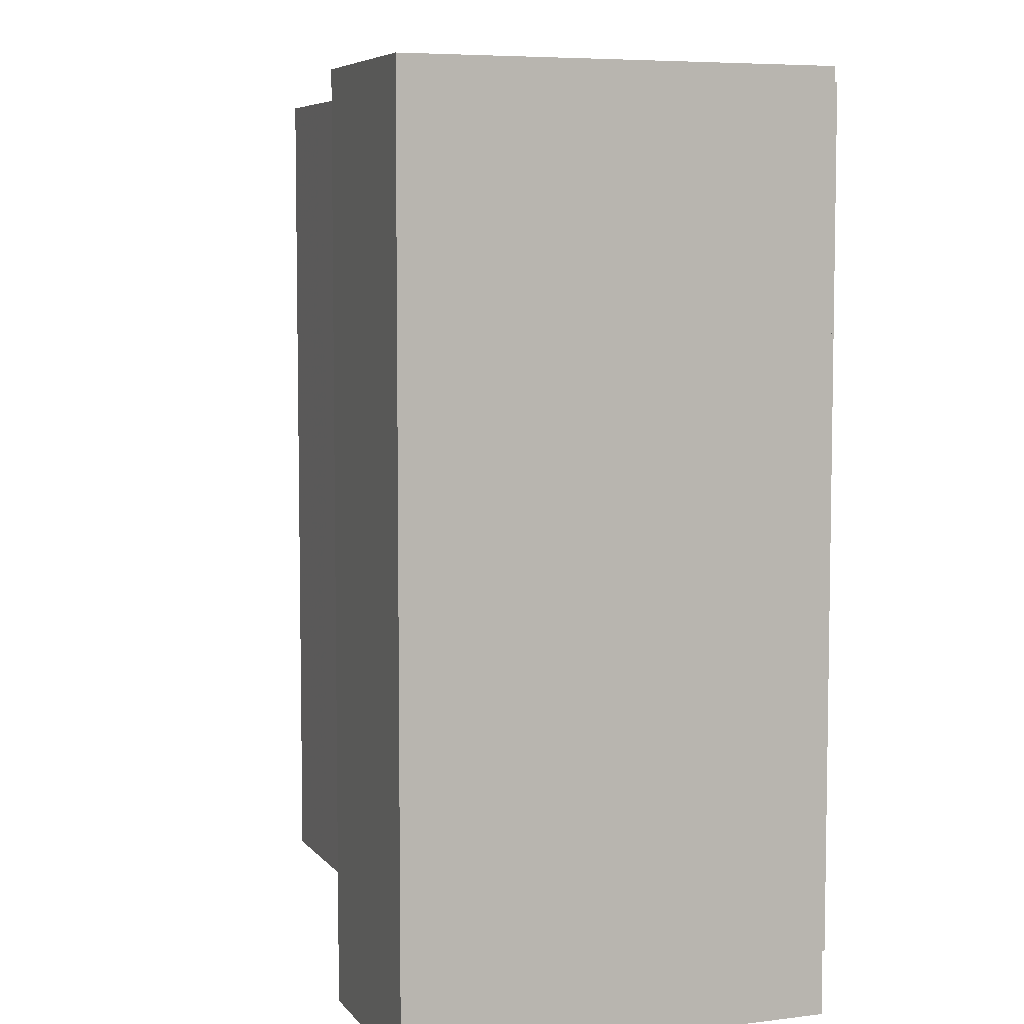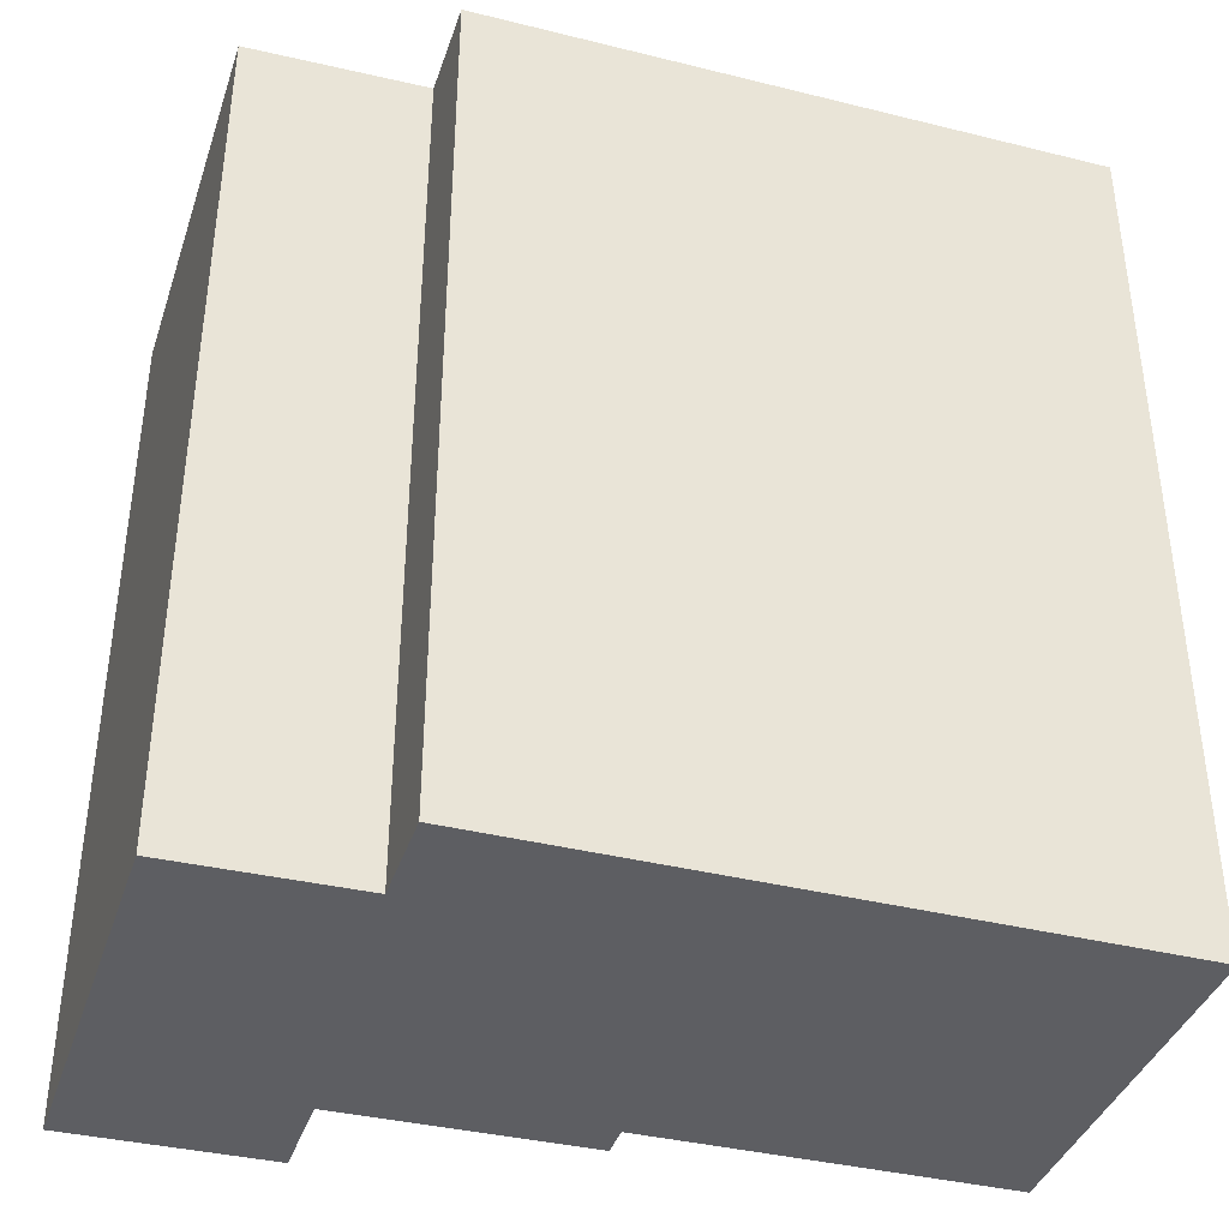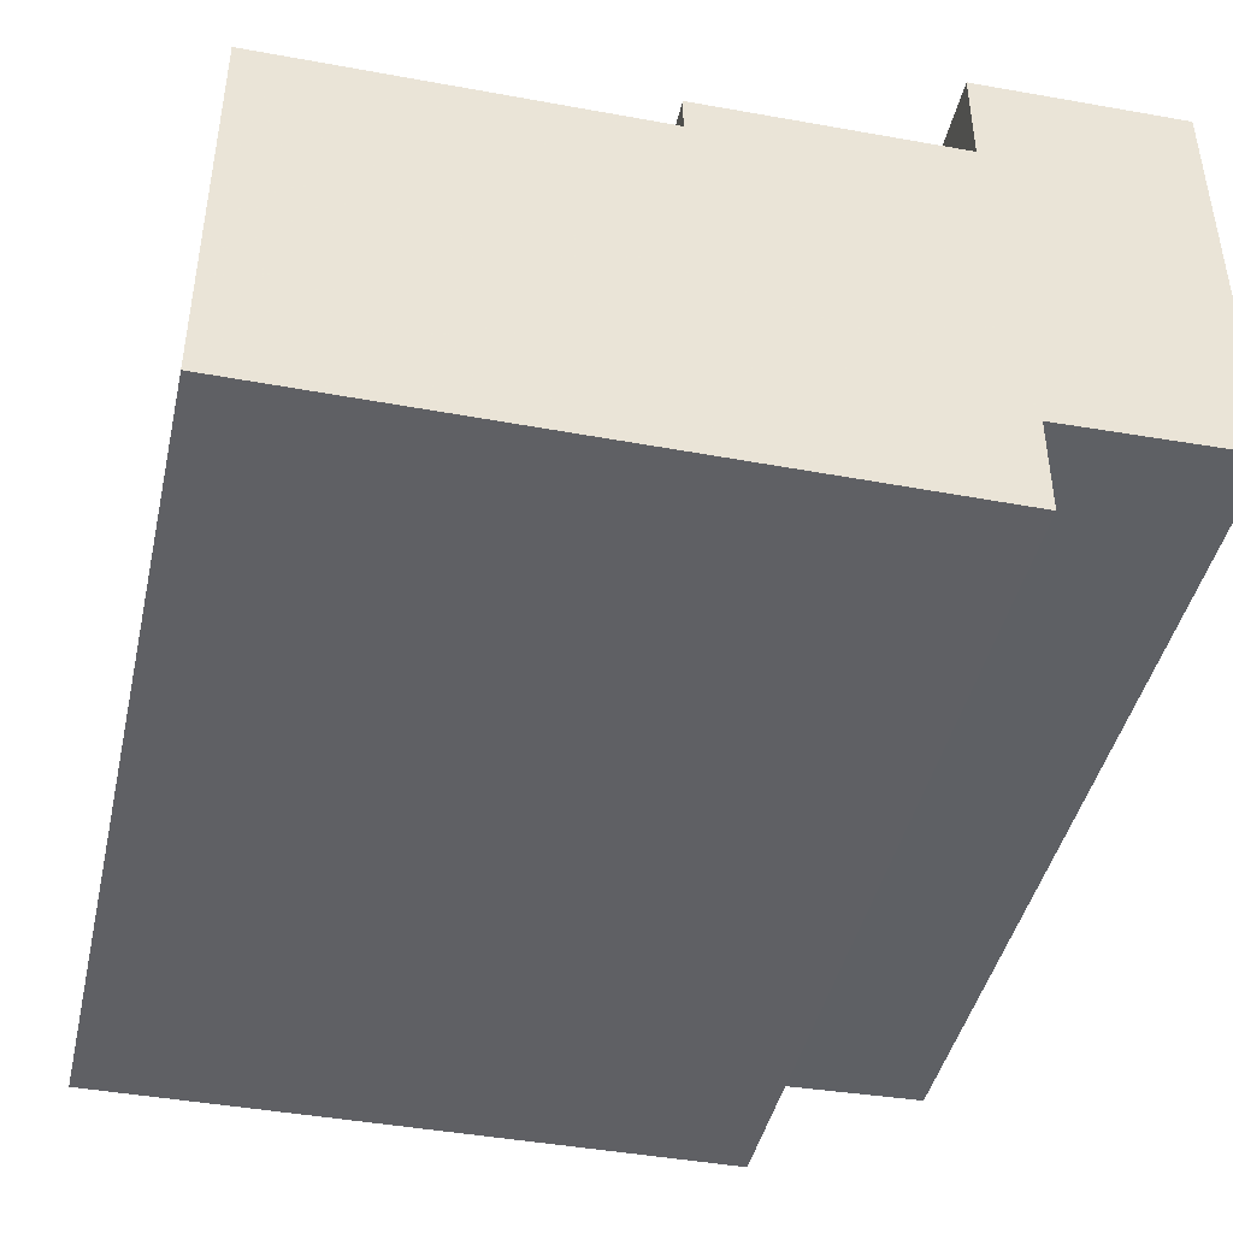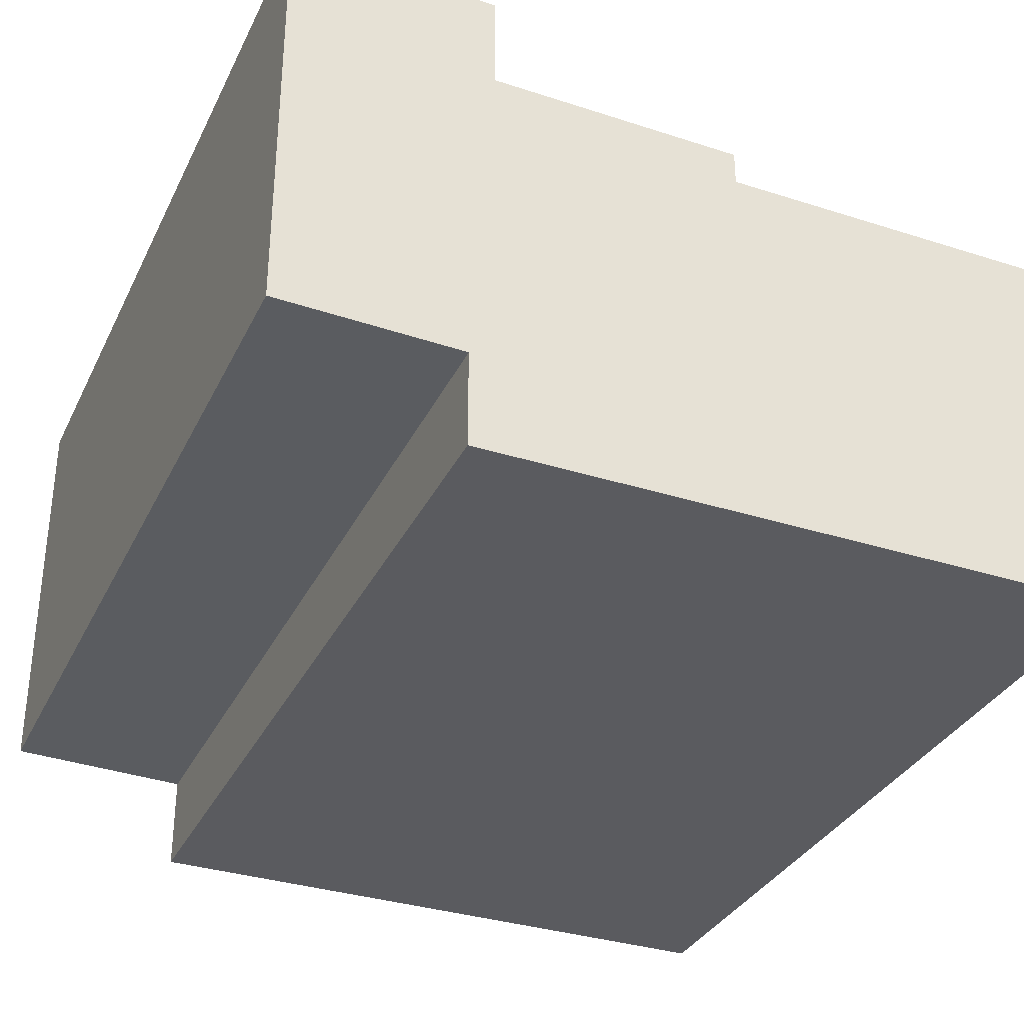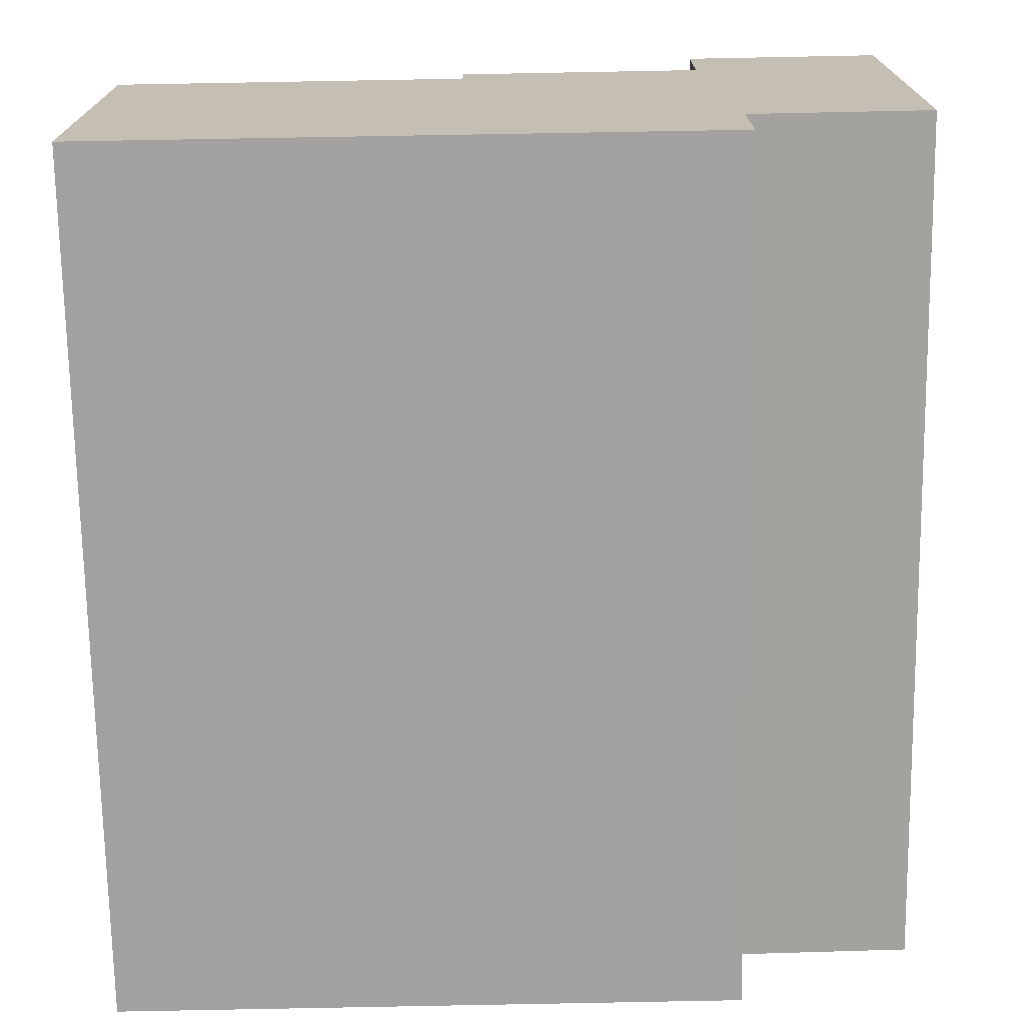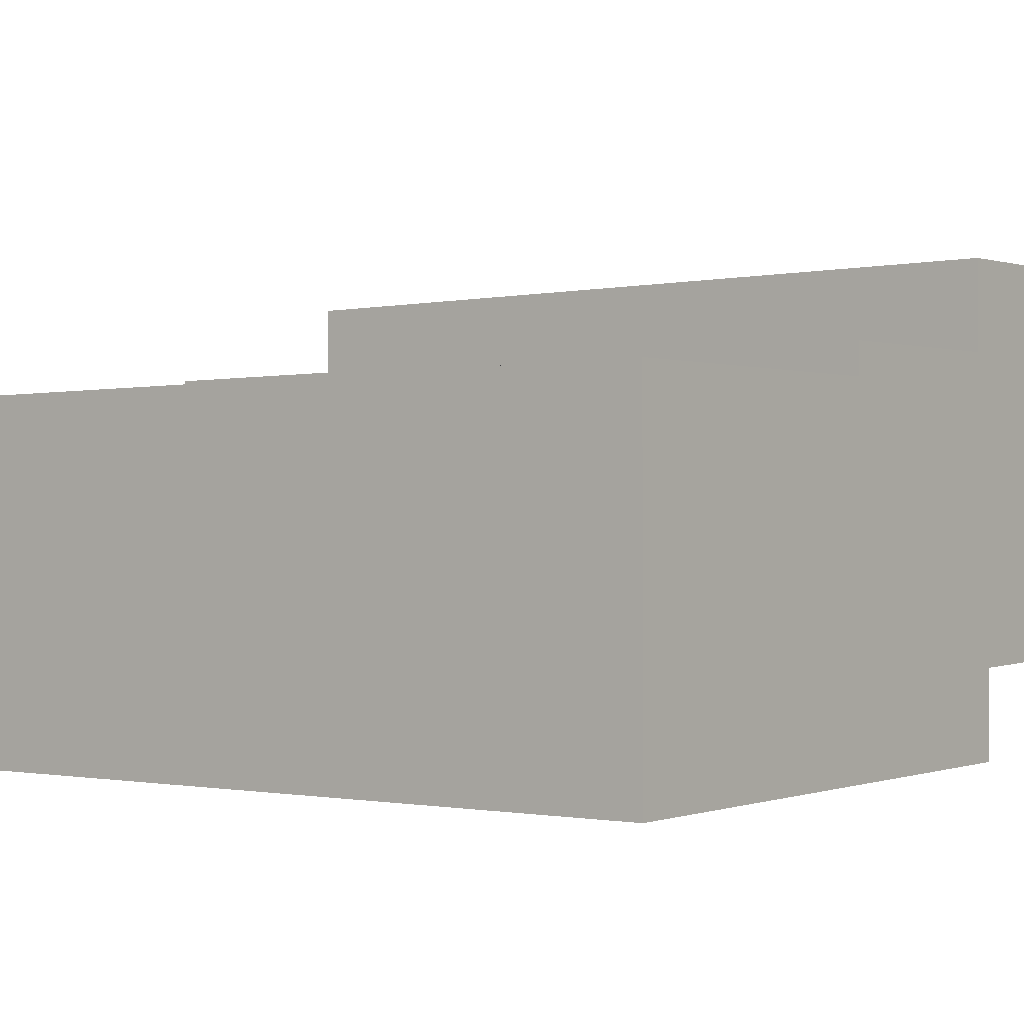
<metadata>
{"format":"obj","ext":"obj","renderer":"f3d","projection":"perspective","resolution":1024,"background":"white","views":[{"elev":6.3,"azim":68.8,"up":"+Y"},{"elev":-39.0,"azim":162.2,"up":"+Y"},{"elev":-43.7,"azim":-12.8,"up":"+Z"},{"elev":-33.2,"azim":157.1,"up":"+Z"},{"elev":-72.2,"azim":0.9,"up":"+Z"},{"elev":-1.0,"azim":-52.9,"up":"+Z"}]}
</metadata>
<code>
v 4 0 5.5
v 4 0 9.75
v 13 0 10
v 13 0 -8.5
v 5 0 -8.75
v 5 0 -13
v -23 0 -13.25
v -23 0 3.5
v -7 0 3.75
v -7 0 5.25
v 4 0 5.5
v 4 39 5.5
v 4 39 9.75
v 13 39 10
v 13 39 -8.5
v 5 39 -8.75
v 5 39 -13
v -23 39 -13.25
v -23 39 3.5
v -7 39 3.75
v -7 39 5.25
v 4 39 5.5
f 12 1 2
f 2 13 12
f 13 2 3
f 3 14 13
f 14 3 4
f 4 15 14
f 15 4 5
f 5 16 15
f 16 5 6
f 6 17 16
f 17 6 7
f 7 18 17
f 18 7 8
f 8 19 18
f 19 8 9
f 9 20 19
f 20 9 10
f 10 21 20
f 21 10 11
f 11 22 21
f 22 11 1
f 1 12 22
f 11 10 9
f 9 8 7
f 7 6 5
f 9 7 5
f 11 9 5
f 11 5 4
f 11 4 3
f 2 1 11 3
f 12 13 14
f 12 14 15
f 12 15 16
f 16 17 18
f 18 19 20
f 16 18 20
f 12 16 20
f 21 22 12 20

</code>
